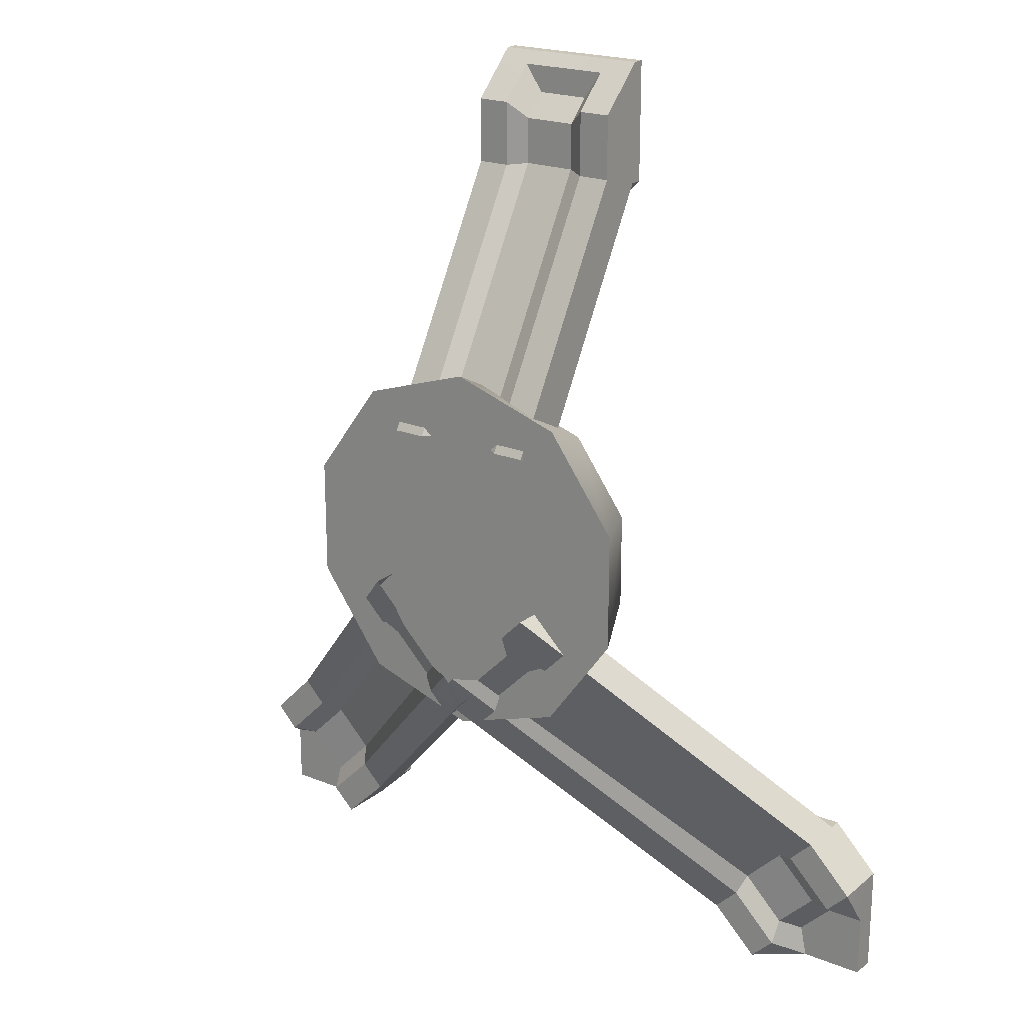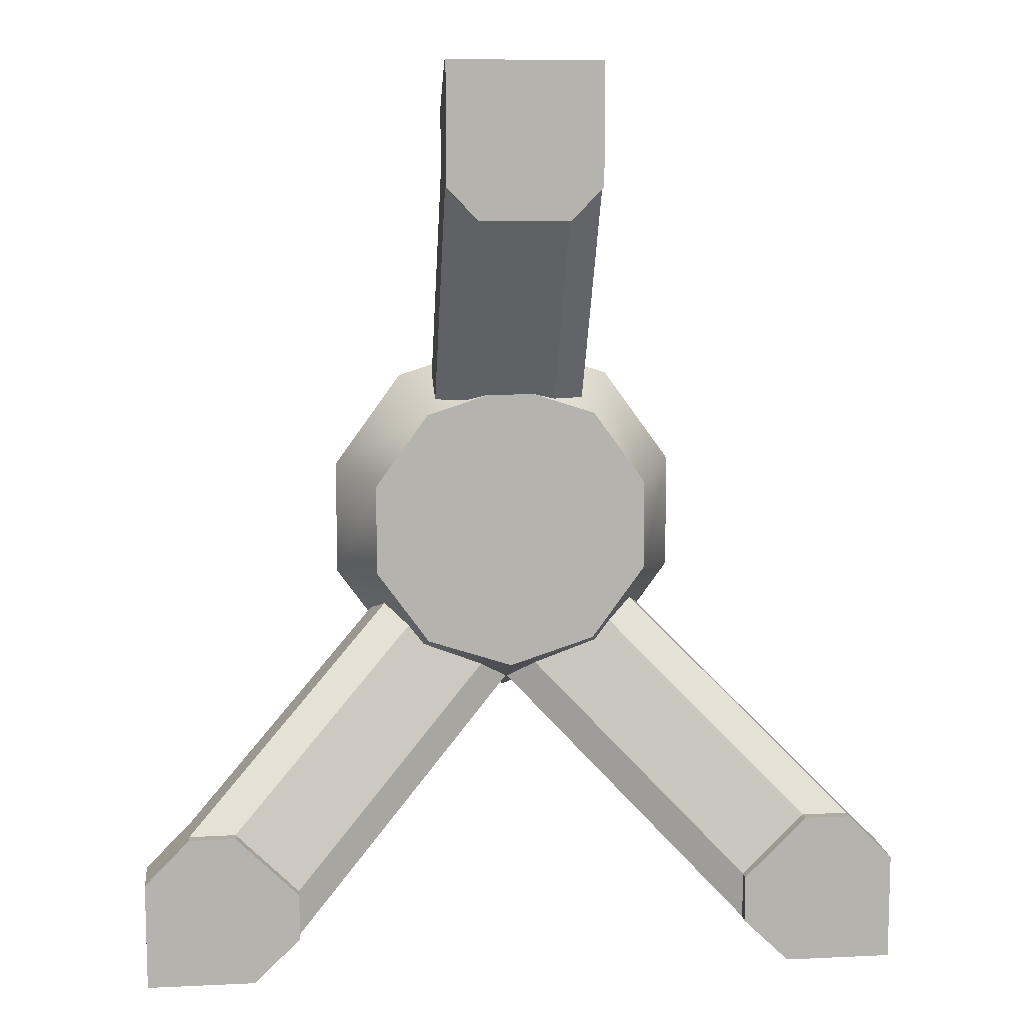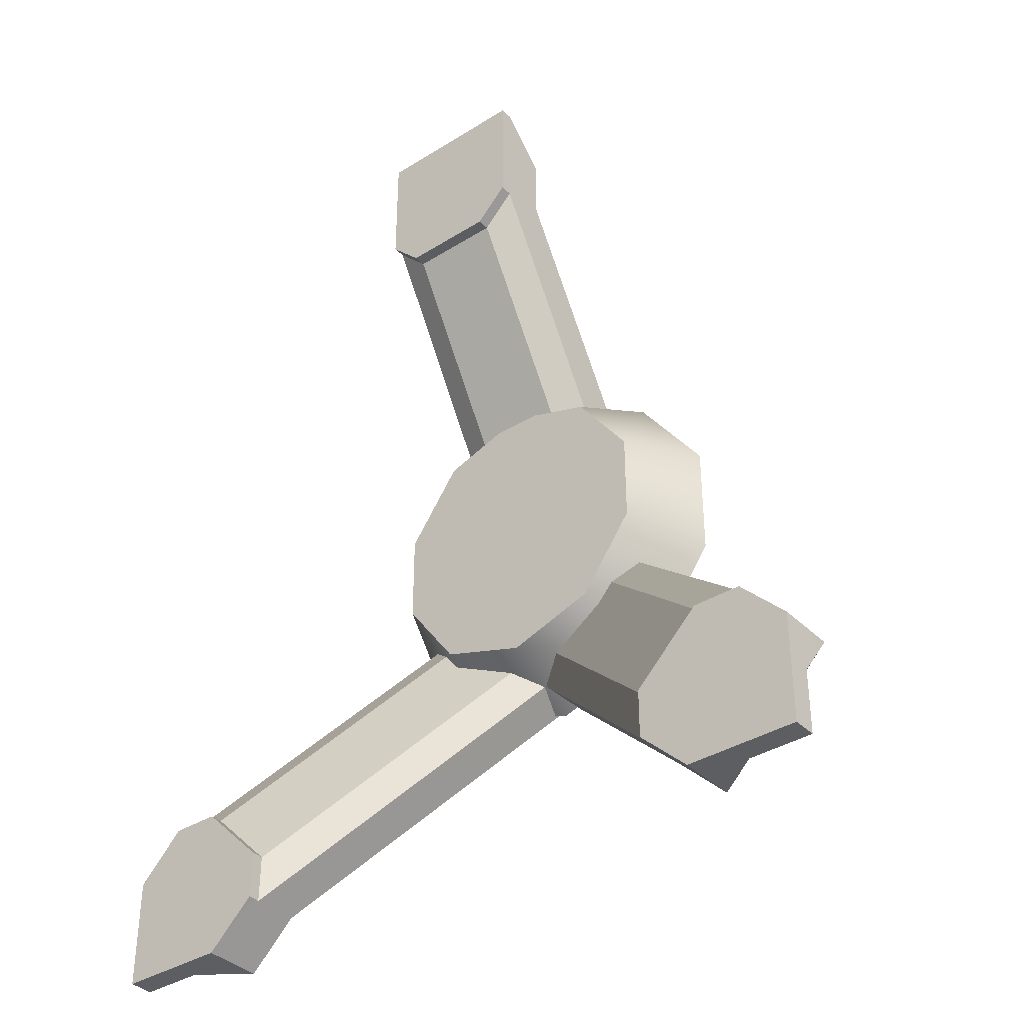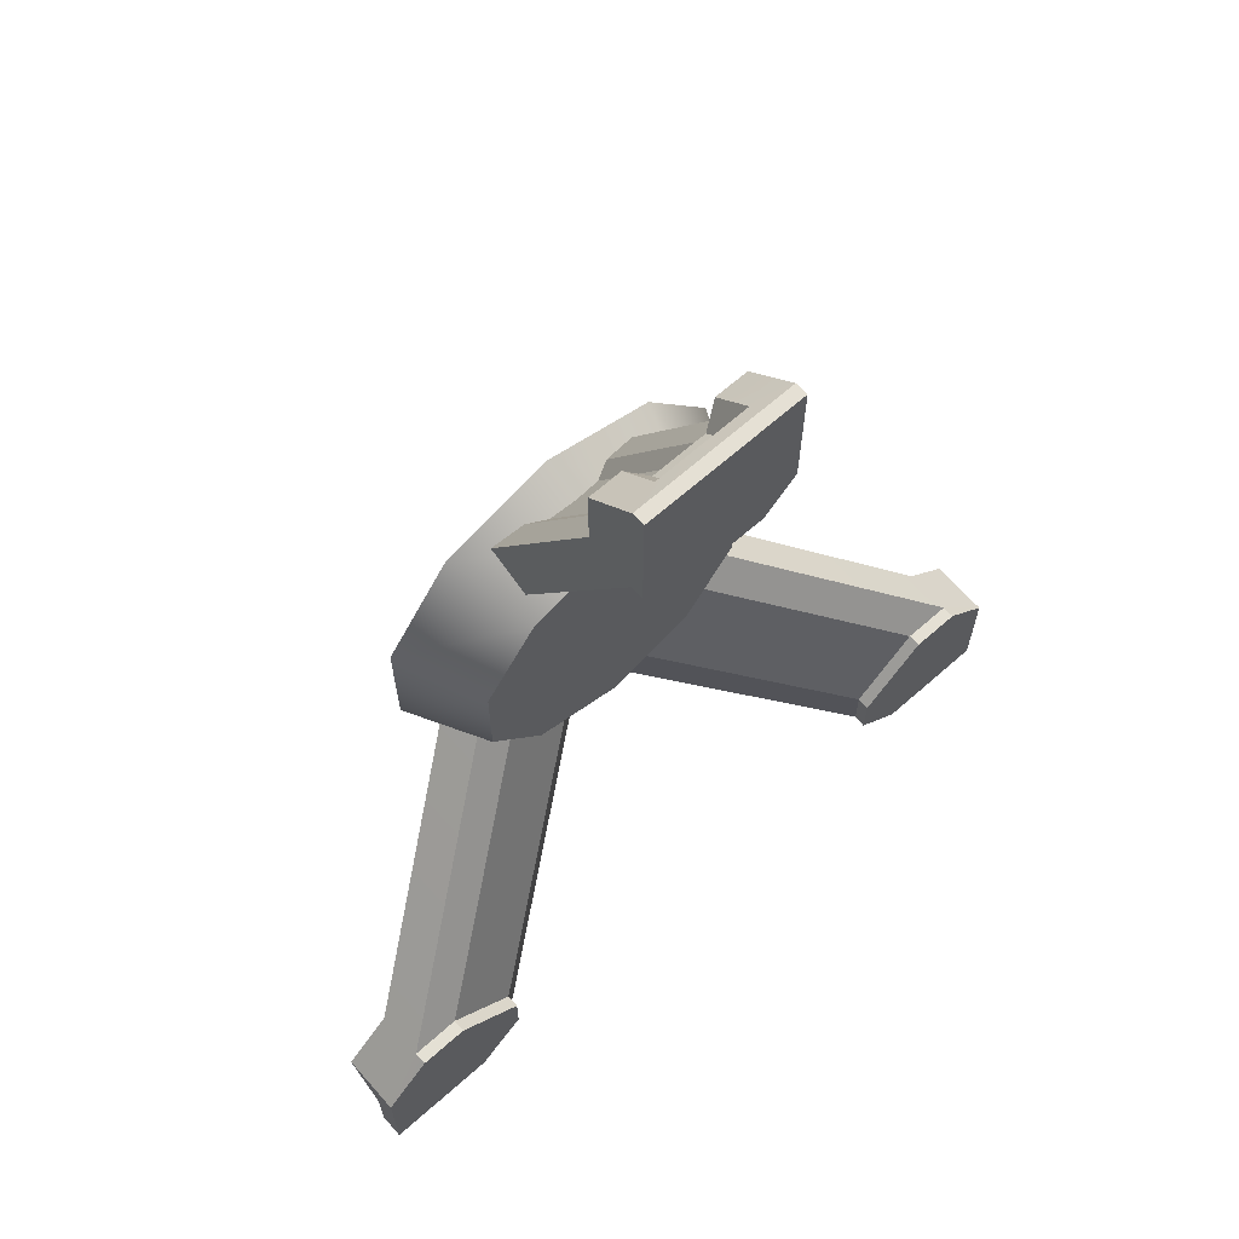
<metadata>
{"format":"obj","ext":"obj","renderer":"f3d","projection":"perspective","resolution":1024,"background":"white","views":[{"elev":20.9,"azim":-144.3,"up":"+Z"},{"elev":10.3,"azim":-6.7,"up":"+Z"},{"elev":-37.2,"azim":38.8,"up":"+Z"},{"elev":65.9,"azim":-41.6,"up":"+Z"}]}
</metadata>
<code>
v -2.296 0.1547 -5.062
v -2.201 0.305 -4.967
v -1.96 0.305 -5.209
v -2.054 0.1547 -5.303
v -2.355 0.3783 -4.948
v -2.201 0.305 -4.967
v -2.296 0.1547 -5.062
v -2.5 0.1547 -5.096
v -2.097 0.1547 -5.5
v -2.054 0.1547 -5.303
v -1.96 0.305 -5.209
v -1.949 0.3783 -5.354
v -2.054 0.1547 -5.303
v -2.097 0.1547 -5.5
v -2.5 0.1547 -5.5
v -2.5 0.1547 -5.096
v -2.296 0.1547 -5.062
v -2.06 0.3783 -4.653
v -2.355 0.3783 -4.948
v -2.5 0.3783 -4.8
v -2.208 0.3783 -4.504
v -2.201 0.305 -4.967
v -2.355 0.3783 -4.948
v -2.06 0.3783 -4.653
v -1.938 0.3032 -4.705
v -1.654 0.3783 -5.059
v -1.502 0.3783 -5.209
v -1.799 0.3783 -5.5
v -1.949 0.3783 -5.354
v -2.5 0 -5.5
v -2.5 0 -4.8
v -2.5 0.1547 -5.096
v -2.5 0.1547 -5.5
v -2.5 0.3783 -4.8
v -2.5 0 -4.8
v -1.799 0 -5.5
v -1.497 0 -5.209
v -1.497 0 -4.904
v -1.904 0 -4.501
v -2.208 0 -4.501
v -2.5 0 -5.5
v -2.5 0 -4.8
v -2.208 0.0797 -4.502
v -2.208 0.3783 -4.504
v -2.5 0.3783 -4.8
v -2.208 0 -4.501
v -0.5914 1.165 -2.905
v -0.5914 1.463 -2.907
v -1.5 0.0797 -5.209
v -1.799 0 -5.5
v -1.799 0.3783 -5.5
v -1.502 0.3783 -5.209
v -1.497 0 -5.209
v 0.1141 1.463 -3.611
v 0.1166 1.165 -3.611
v -1.799 0.3783 -5.5
v -2.097 0.1547 -5.5
v -1.949 0.3783 -5.354
v -1.799 0 -5.5
v -2.097 0.1547 -5.5
v -1.799 0.3783 -5.5
v -2.5 0.1547 -5.5
v -2.5 0 -5.5
v -2.355 0.3783 -4.948
v -2.5 0.1547 -5.096
v -2.5 0.3783 -4.8
v -1.904 0.0797 -4.499
v -1.904 0 -4.501
v -1.497 0 -4.904
v -1.498 0.0797 -4.904
v -1.497 0 -4.904
v -1.497 0 -5.209
v -1.5 0.0797 -5.209
v -1.498 0.0797 -4.904
v -2.208 0 -4.501
v -1.904 0 -4.501
v -1.904 0.0797 -4.499
v -2.208 0.0797 -4.502
v -2.208 0.0797 -4.502
v -1.904 0.0797 -4.499
v -0.288 1.165 -2.902
v -0.5914 1.165 -2.905
v -1.498 0.0797 -4.904
v -1.5 0.0797 -5.209
v 0.1166 1.165 -3.611
v 0.1186 1.165 -3.306
v -1.96 0.305 -5.209
v -2.201 0.305 -4.967
v -1.938 0.3032 -4.705
v -1.696 0.3032 -4.946
v -1.96 0.305 -5.209
v -1.696 0.3032 -4.946
v -1.654 0.3783 -5.059
v -1.949 0.3783 -5.354
v -0.288 1.165 -2.902
v -1.904 0.0797 -4.499
v -1.498 0.0797 -4.904
v 0.1186 1.165 -3.306
v -2.06 0.3783 -4.653
v -2.208 0.3783 -4.504
v -0.5914 1.463 -2.907
v -0.4434 1.463 -3.056
v -1.502 0.3783 -5.209
v -1.654 0.3783 -5.059
v -0.03754 1.463 -3.462
v 0.1141 1.463 -3.611
v -1.938 0.3032 -4.705
v -2.06 0.3783 -4.653
v -0.4434 1.463 -3.056
v -0.4304 1.388 -3.215
v -1.938 0.3032 -4.705
v -0.4304 1.388 -3.215
v -0.1889 1.388 -3.457
v -1.696 0.3032 -4.946
v -1.654 0.3783 -5.059
v -1.696 0.3032 -4.946
v -0.1889 1.388 -3.457
v -0.03754 1.463 -3.462
v 2.296 0.1547 -5.062
v 2.054 0.1547 -5.303
v 1.96 0.305 -5.209
v 2.201 0.305 -4.967
v 2.355 0.3783 -4.948
v 2.5 0.1547 -5.096
v 2.296 0.1547 -5.062
v 2.201 0.305 -4.967
v 2.097 0.1547 -5.5
v 1.949 0.3783 -5.354
v 1.96 0.305 -5.209
v 2.054 0.1547 -5.303
v 2.5 0.1547 -5.096
v 2.5 0.1547 -5.5
v 2.097 0.1547 -5.5
v 2.054 0.1547 -5.303
v 2.296 0.1547 -5.062
v 2.06 0.3783 -4.653
v 2.208 0.3783 -4.504
v 2.5 0.3783 -4.8
v 2.355 0.3783 -4.948
v 2.201 0.305 -4.967
v 1.938 0.3032 -4.705
v 2.06 0.3783 -4.653
v 2.355 0.3783 -4.948
v 1.654 0.3783 -5.059
v 1.949 0.3783 -5.354
v 1.799 0.3783 -5.5
v 1.502 0.3783 -5.209
v 2.5 0 -5.5
v 2.5 0.1547 -5.5
v 2.5 0.1547 -5.096
v 2.5 0 -4.8
v 2.5 0.3783 -4.8
v 1.799 0 -5.5
v 2.5 0 -5.5
v 2.5 0 -4.8
v 1.497 0 -5.209
v 1.497 0 -4.904
v 1.904 0 -4.501
v 2.208 0 -4.501
v 2.5 0 -4.8
v 2.5 0.3783 -4.8
v 2.208 0.3783 -4.504
v 2.208 0.0797 -4.502
v 2.208 0 -4.501
v 0.5914 1.165 -2.905
v 0.5914 1.463 -2.907
v 1.5 0.0797 -5.209
v 1.502 0.3783 -5.209
v 1.799 0.3783 -5.5
v 1.799 0 -5.5
v 1.497 0 -5.209
v -0.1141 1.463 -3.611
v -0.1166 1.165 -3.611
v 1.799 0.3783 -5.5
v 1.949 0.3783 -5.354
v 2.097 0.1547 -5.5
v 1.799 0 -5.5
v 1.799 0.3783 -5.5
v 2.097 0.1547 -5.5
v 2.5 0.1547 -5.5
v 2.5 0 -5.5
v 2.355 0.3783 -4.948
v 2.5 0.3783 -4.8
v 2.5 0.1547 -5.096
v 1.904 0.0797 -4.499
v 1.498 0.0797 -4.904
v 1.497 0 -4.904
v 1.904 0 -4.501
v 1.497 0 -4.904
v 1.498 0.0797 -4.904
v 1.5 0.0797 -5.209
v 1.497 0 -5.209
v 2.208 0 -4.501
v 2.208 0.0797 -4.502
v 1.904 0.0797 -4.499
v 1.904 0 -4.501
v 2.208 0.0797 -4.502
v 0.5914 1.165 -2.905
v 0.288 1.165 -2.902
v 1.904 0.0797 -4.499
v 1.498 0.0797 -4.904
v -0.1186 1.165 -3.306
v -0.1166 1.165 -3.611
v 1.5 0.0797 -5.209
v 1.96 0.305 -5.209
v 1.696 0.3032 -4.946
v 1.938 0.3032 -4.705
v 2.201 0.305 -4.967
v 1.96 0.305 -5.209
v 1.949 0.3783 -5.354
v 1.654 0.3783 -5.059
v 1.696 0.3032 -4.946
v 0.288 1.165 -2.902
v -0.1186 1.165 -3.306
v 1.498 0.0797 -4.904
v 1.904 0.0797 -4.499
v 2.06 0.3783 -4.653
v 0.4434 1.463 -3.056
v 0.5914 1.463 -2.907
v 2.208 0.3783 -4.504
v 1.502 0.3783 -5.209
v -0.1141 1.463 -3.611
v 0.03754 1.463 -3.462
v 1.654 0.3783 -5.059
v 1.938 0.3032 -4.705
v 0.4304 1.388 -3.215
v 0.4434 1.463 -3.056
v 2.06 0.3783 -4.653
v 1.938 0.3032 -4.705
v 1.696 0.3032 -4.946
v 0.1889 1.388 -3.457
v 0.4304 1.388 -3.215
v 1.654 0.3783 -5.059
v 0.03754 1.463 -3.462
v 0.1889 1.388 -3.457
v 1.696 0.3032 -4.946
v 0 0.7799 -3.583
v -9.766e-06 1.306 -3.844
v 0.7213 1.306 -3.61
v 0.5674 0.7799 -3.398
v 1.167 1.306 -2.996
v 0.918 0.7799 -2.916
v -0.5674 0.7799 -3.398
v -0.7213 1.306 -3.61
v -0.918 0.7799 -2.916
v -1.167 1.306 -2.996
v 0.918 0.7799 -2.916
v 1.167 1.306 -2.996
v 1.167 1.306 -2.238
v 0.918 0.7799 -2.319
v 0.7213 1.306 -1.624
v 0.5674 0.7799 -1.836
v 0.5674 0.7799 -1.836
v 0.7213 1.306 -1.624
v 0 1.306 -1.39
v 0 0.7799 -1.652
v -0.7213 1.306 -1.624
v -0.5674 0.7799 -1.836
v -1.167 1.306 -2.238
v -0.918 0.7799 -2.319
v -0.918 0.7799 -2.319
v -1.167 1.306 -2.238
v -1.167 1.306 -2.996
v -0.918 0.7799 -2.916
v -9.766e-06 0.7799 -2.617
v 0 0.7799 -3.583
v 0.5674 0.7799 -3.398
v 0.918 0.7799 -2.916
v 0.918 0.7799 -2.319
v 0.5674 0.7799 -1.836
v 0 0.7799 -1.652
v -0.5674 0.7799 -1.836
v -0.918 0.7799 -2.319
v -0.918 0.7799 -2.916
v -0.5674 0.7799 -3.398
v 0 1.306 -2.617
v 0.7213 1.306 -3.61
v -9.766e-06 1.306 -3.844
v 1.167 1.306 -2.996
v 1.167 1.306 -2.238
v 0.7213 1.306 -1.624
v 0 1.306 -1.39
v -0.7213 1.306 -1.624
v -1.167 1.306 -2.238
v -1.167 1.306 -2.996
v -0.7213 1.306 -3.61
v -0.5022 0.0797 0.5
v -0.5022 0.0797 -0.2885
v -0.5022 0 -0.2885
v -0.5022 0 0.5
v -0.5022 0.3856 0.2031
v -0.5022 0.3856 -0.2136
v -0.5022 1.103 -2.065
v -0.5022 1.336 -1.847
v -0.2929 0.3856 0.2031
v -0.5022 0.3856 0.2031
v -0.5022 0.0797 0.5
v -0.2929 0.1606 0.4215
v -9.766e-06 0.0797 0.5
v 0 0.1606 0.4215
v 0.5022 0.0797 0.5
v 0.2929 0.1606 0.4215
v 0.2929 0.3856 0.2031
v 0.5022 0.3856 0.2031
v -0.2929 0.1606 0.4215
v -0.1707 0.159 0.2464
v -0.1707 0.3104 0.09941
v -0.2929 0.3856 0.2031
v -0.2929 0.3856 0.2031
v -0.2929 0.3856 -0.2136
v -0.5022 0.3856 -0.2136
v -0.5022 0.3856 0.2031
v -0.1707 0.3104 0.09941
v -0.1707 0.3123 -0.199
v -0.2929 0.3856 -0.2136
v -0.2929 0.3856 0.2031
v -0.5022 0.3856 -0.2136
v -0.2929 0.3856 -0.2136
v -0.2929 1.336 -1.847
v -0.5022 1.336 -1.847
v -0.2929 0.3856 -0.2136
v -0.1707 0.3123 -0.199
v -0.1707 1.263 -1.833
v -0.2929 1.336 -1.847
v 0.1707 0.3123 -0.199
v 0.1707 1.263 -1.833
v 0 1.263 -1.833
v -0.1707 1.263 -1.833
v -0.1707 0.3123 -0.199
v 0 0.3123 -0.199
v 0.1707 0.3104 0.09941
v 0.1707 0.3123 -0.199
v 0 0.3123 -0.199
v -0.1707 0.3123 -0.199
v -0.1707 0.3104 0.09941
v 0 0.3104 0.09941
v 0 0.3104 0.09941
v -0.1707 0.3104 0.09941
v -0.1707 0.159 0.2464
v 0 0.159 0.2464
v 0.1707 0.3104 0.09941
v 0.1707 0.159 0.2464
v 0.2929 0.1606 0.4215
v 0.1707 0.159 0.2464
v 0 0.159 0.2464
v -0.1707 0.159 0.2464
v -0.2929 0.1606 0.4215
v 0 0.1606 0.4215
v -9.766e-06 0.0797 0.5
v -0.5022 0.0797 0.5
v -0.5022 0 0.5
v -9.766e-06 0 0.5
v 0.5022 0.0797 0.5
v 0.5022 0 0.5
v -0.5022 0 -0.2885
v -0.2961 0 -0.5
v 0 0 -0.5
v 0.2961 0 -0.5
v 0.5022 0 -0.2885
v -0.5022 0 0.5
v 0.5022 0 0.5
v -9.766e-06 0 0.5
v 0 0 -0.5
v -0.2961 0 -0.5
v -0.2961 0.0797 -0.5
v 0 0.0797 -0.5
v 0.2961 0 -0.5
v 0.2961 0.0797 -0.5
v -0.2961 0.0797 -0.5
v -0.2961 1.03 -2.134
v -9.766e-06 1.03 -2.134
v 0.2961 1.03 -2.134
v 0.2961 0.0797 -0.5
v 0 0.0797 -0.5
v 0.5022 0.0797 0.5
v 0.5022 0 0.5
v 0.5022 0 -0.2885
v 0.5022 0.0797 -0.2885
v 0.5022 0.3856 0.2031
v 0.5022 0.3856 -0.2136
v 0.5022 1.336 -1.847
v 0.5022 1.103 -2.065
v 0.2929 0.1606 0.4215
v 0.2929 0.3856 0.2031
v 0.1707 0.3104 0.09941
v 0.1707 0.159 0.2464
v 0.2929 0.3856 0.2031
v 0.5022 0.3856 0.2031
v 0.5022 0.3856 -0.2136
v 0.2929 0.3856 -0.2136
v 0.1707 0.3104 0.09941
v 0.2929 0.3856 0.2031
v 0.2929 0.3856 -0.2136
v 0.1707 0.3123 -0.199
v 0.5022 0.3856 -0.2136
v 0.5022 1.336 -1.847
v 0.2929 1.336 -1.847
v 0.2929 0.3856 -0.2136
v 0.2929 0.3856 -0.2136
v 0.2929 1.336 -1.847
v 0.1707 1.263 -1.833
v 0.1707 0.3123 -0.199
v -0.5022 0 -0.2885
v -0.5022 0.0797 -0.2885
v -0.2961 0.0797 -0.5
v -0.2961 0 -0.5
v -0.2961 0.0797 -0.5
v -0.5022 0.0797 -0.2885
v -0.5022 1.103 -2.065
v -0.2961 1.03 -2.134
v 0.2961 0 -0.5
v 0.2961 0.0797 -0.5
v 0.5022 0.0797 -0.2885
v 0.5022 0 -0.2885
v 0.5022 0.0797 -0.2885
v 0.2961 0.0797 -0.5
v 0.2961 1.03 -2.134
v 0.5022 1.103 -2.065
g C6_Plasma_Mega_Base_LOD0
f 1 2 3
f 1 3 4
f 5 6 7
f 5 7 8
f 9 10 11
f 9 11 12
f 13 14 15
f 15 16 13
f 16 17 13
f 18 19 20
f 18 20 21
f 22 23 24
f 22 24 25
f 26 27 28
f 26 28 29
f 30 31 32
f 30 32 33
f 31 34 32
f 35 36 37
f 37 38 35
f 38 39 35
f 39 40 35
f 41 36 35
f 42 43 44
f 42 44 45
f 42 46 43
f 44 43 47
f 44 47 48
f 49 50 51
f 49 51 52
f 53 50 49
f 49 52 54
f 49 54 55
f 56 57 58
f 59 60 61
f 59 62 60
f 59 63 62
f 64 65 66
f 67 68 69
f 67 69 70
f 71 72 73
f 71 73 74
f 75 76 77
f 75 77 78
f 79 80 81
f 79 81 82
f 83 84 85
f 83 85 86
f 87 88 89
f 87 89 90
f 91 92 93
f 91 93 94
f 95 96 97
f 95 97 98
f 99 100 101
f 99 101 102
f 103 104 105
f 103 105 106
f 107 108 109
f 107 109 110
f 111 112 113
f 111 113 114
f 115 116 117
f 115 117 118
f 119 120 121
f 119 121 122
f 123 124 125
f 123 125 126
f 127 128 129
f 127 129 130
f 131 132 133
f 133 134 131
f 134 135 131
f 136 137 138
f 136 138 139
f 140 141 142
f 140 142 143
f 144 145 146
f 144 146 147
f 148 149 150
f 148 150 151
f 151 150 152
f 153 154 155
f 156 153 155
f 155 157 156
f 155 158 157
f 155 159 158
f 160 161 162
f 160 162 163
f 160 163 164
f 162 165 163
f 162 166 165
f 167 168 169
f 167 169 170
f 171 167 170
f 167 172 168
f 167 173 172
f 174 175 176
f 177 178 179
f 177 179 180
f 177 180 181
f 182 183 184
f 185 186 187
f 185 187 188
f 189 190 191
f 189 191 192
f 193 194 195
f 193 195 196
f 197 198 199
f 197 199 200
f 201 202 203
f 201 203 204
f 205 206 207
f 205 207 208
f 209 210 211
f 209 211 212
f 213 214 215
f 213 215 216
f 217 218 219
f 217 219 220
f 221 222 223
f 221 223 224
f 225 226 227
f 225 227 228
f 229 230 231
f 229 231 232
f 233 234 235
f 233 235 236
f 237 238 239
f 237 239 240
f 240 239 241
f 240 241 242
f 243 238 237
f 243 244 238
f 245 244 243
f 245 246 244
f 247 248 249
f 247 249 250
f 250 249 251
f 250 251 252
f 253 254 255
f 253 255 256
f 256 255 257
f 256 257 258
f 258 257 259
f 258 259 260
f 261 262 263
f 261 263 264
f 265 266 267
f 268 265 267
f 269 265 268
f 270 265 269
f 271 265 270
f 272 265 271
f 273 265 272
f 274 265 273
f 275 265 274
f 266 265 275
f 276 277 278
f 276 279 277
f 276 280 279
f 276 281 280
f 276 282 281
f 276 283 282
f 276 284 283
f 276 285 284
f 276 286 285
f 276 278 286
f 287 288 289
f 287 289 290
f 291 288 287
f 291 292 288
f 293 288 292
f 293 292 294
f 295 296 297
f 295 297 298
f 298 297 299
f 299 300 298
f 299 301 300
f 301 302 300
f 303 302 301
f 303 301 304
f 305 306 307
f 305 307 308
f 309 310 311
f 309 311 312
f 313 314 315
f 313 315 316
f 317 318 319
f 317 319 320
f 321 322 323
f 321 323 324
f 325 326 327
f 327 328 325
f 328 329 325
f 329 330 325
f 331 332 333
f 333 334 331
f 334 335 331
f 335 336 331
f 337 338 339
f 339 340 337
f 340 341 337
f 340 342 341
f 343 344 345
f 345 346 343
f 346 347 343
f 347 348 343
f 349 350 351
f 351 352 349
f 352 353 349
f 352 354 353
f 355 356 357
f 357 358 355
f 358 359 355
f 359 360 355
f 359 361 360
f 361 362 360
f 363 364 365
f 365 366 363
f 366 367 363
f 366 368 367
f 369 370 371
f 371 372 369
f 372 373 369
f 373 374 369
f 375 376 377
f 375 377 378
f 379 375 378
f 379 378 380
f 378 381 380
f 378 382 381
f 383 384 385
f 383 385 386
f 387 388 389
f 387 389 390
f 391 392 393
f 391 393 394
f 395 396 397
f 395 397 398
f 399 400 401
f 399 401 402
f 403 404 405
f 403 405 406
f 407 408 409
f 407 409 410
f 411 412 413
f 411 413 414
f 415 416 417
f 415 417 418

</code>
